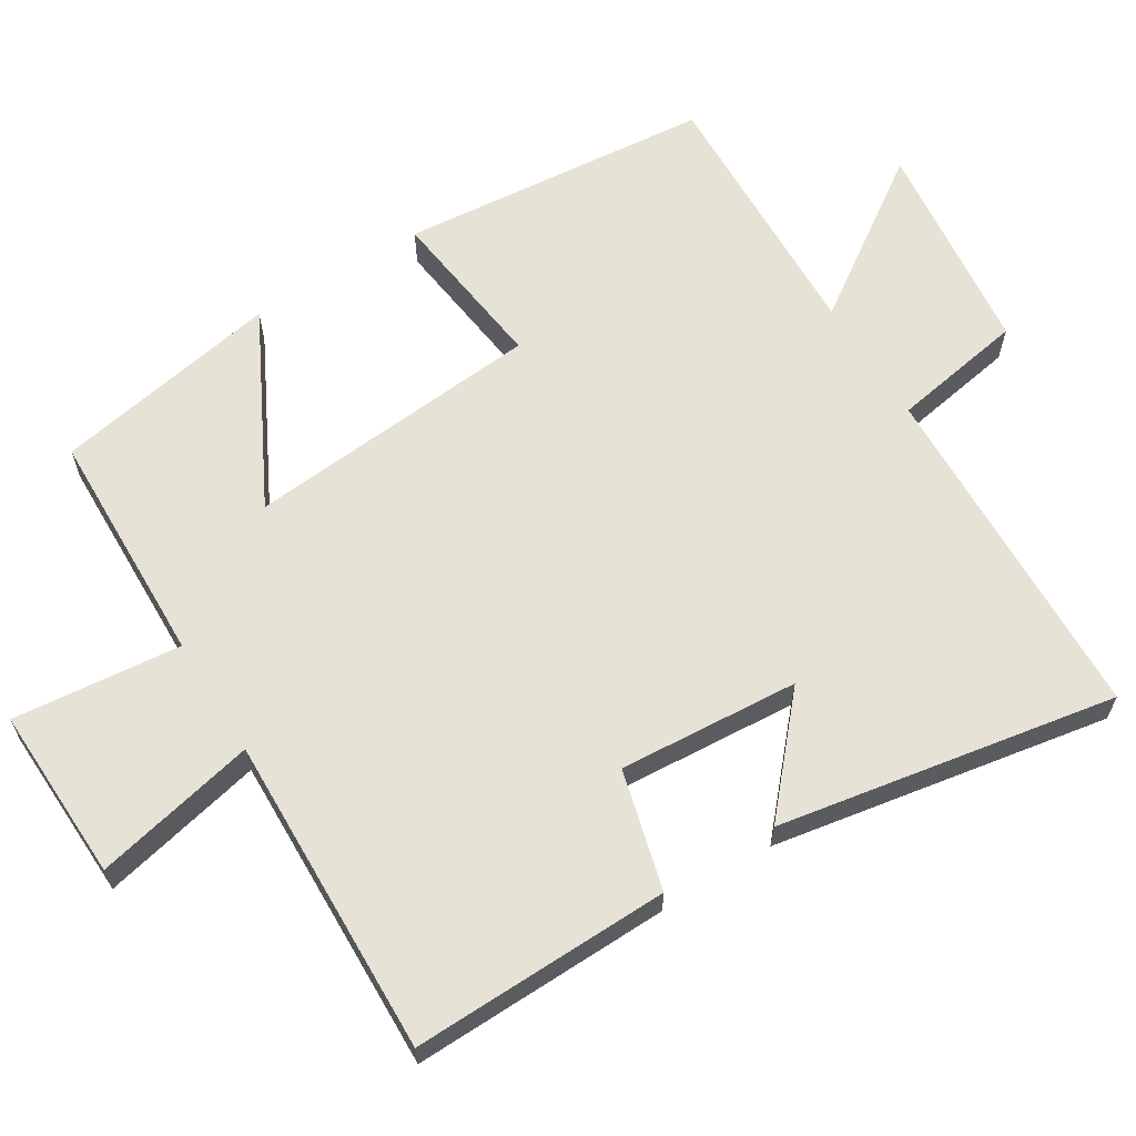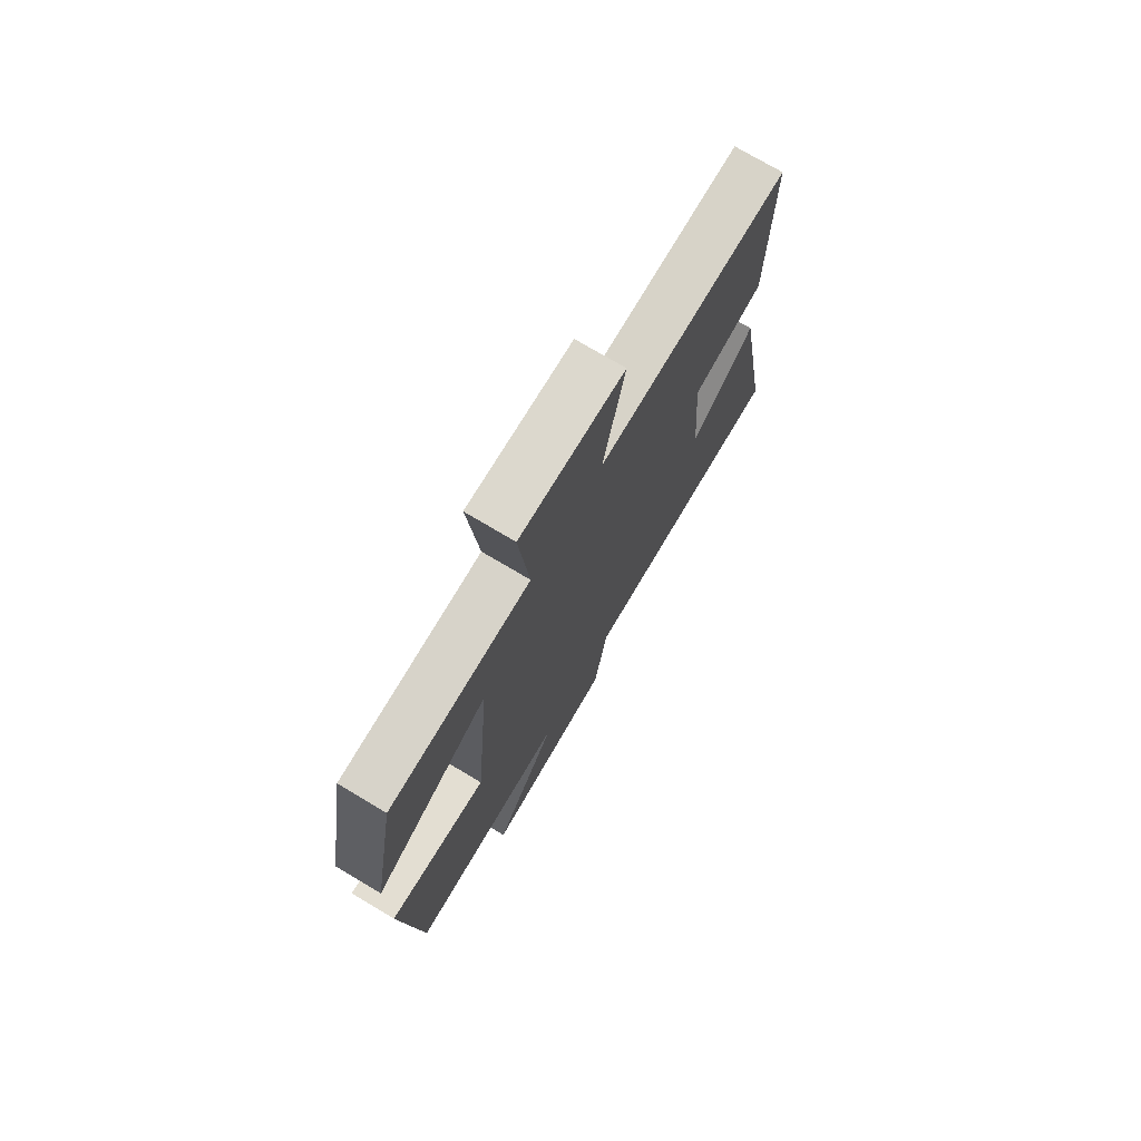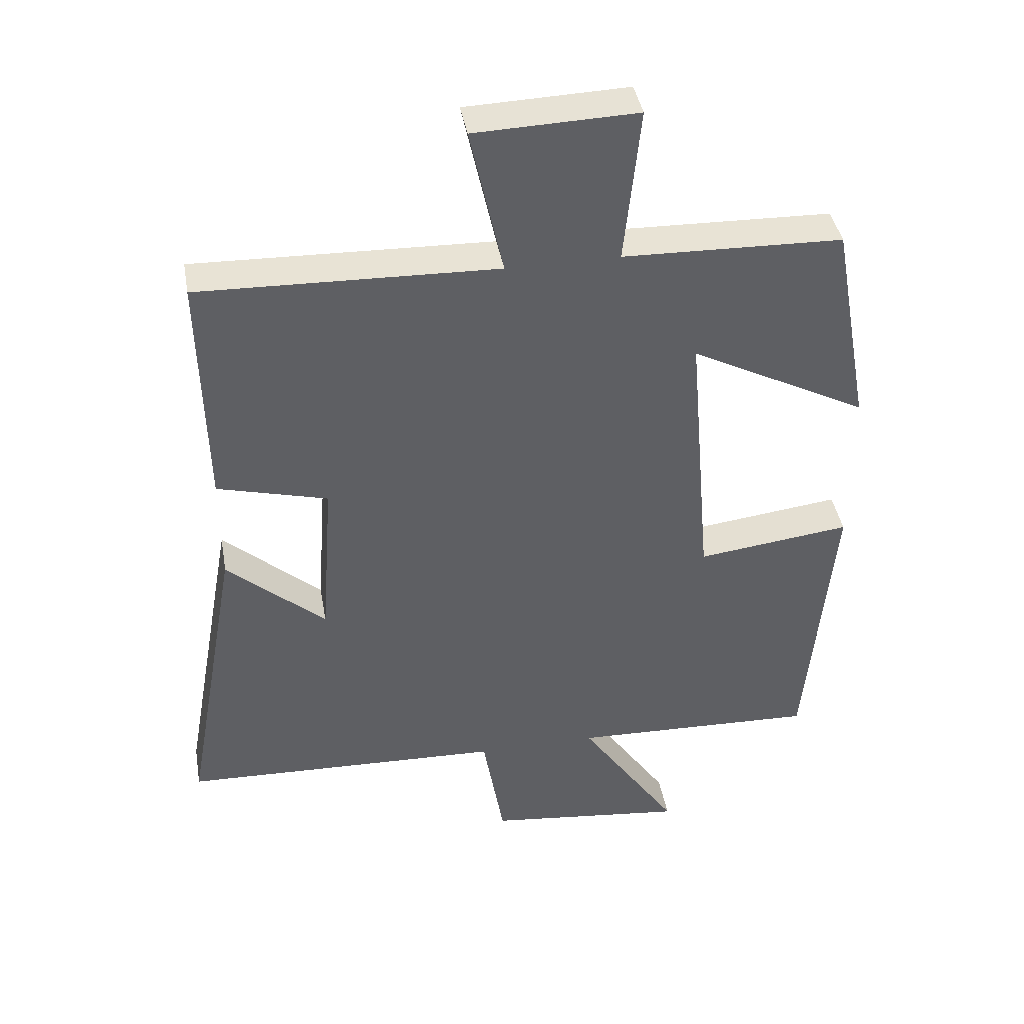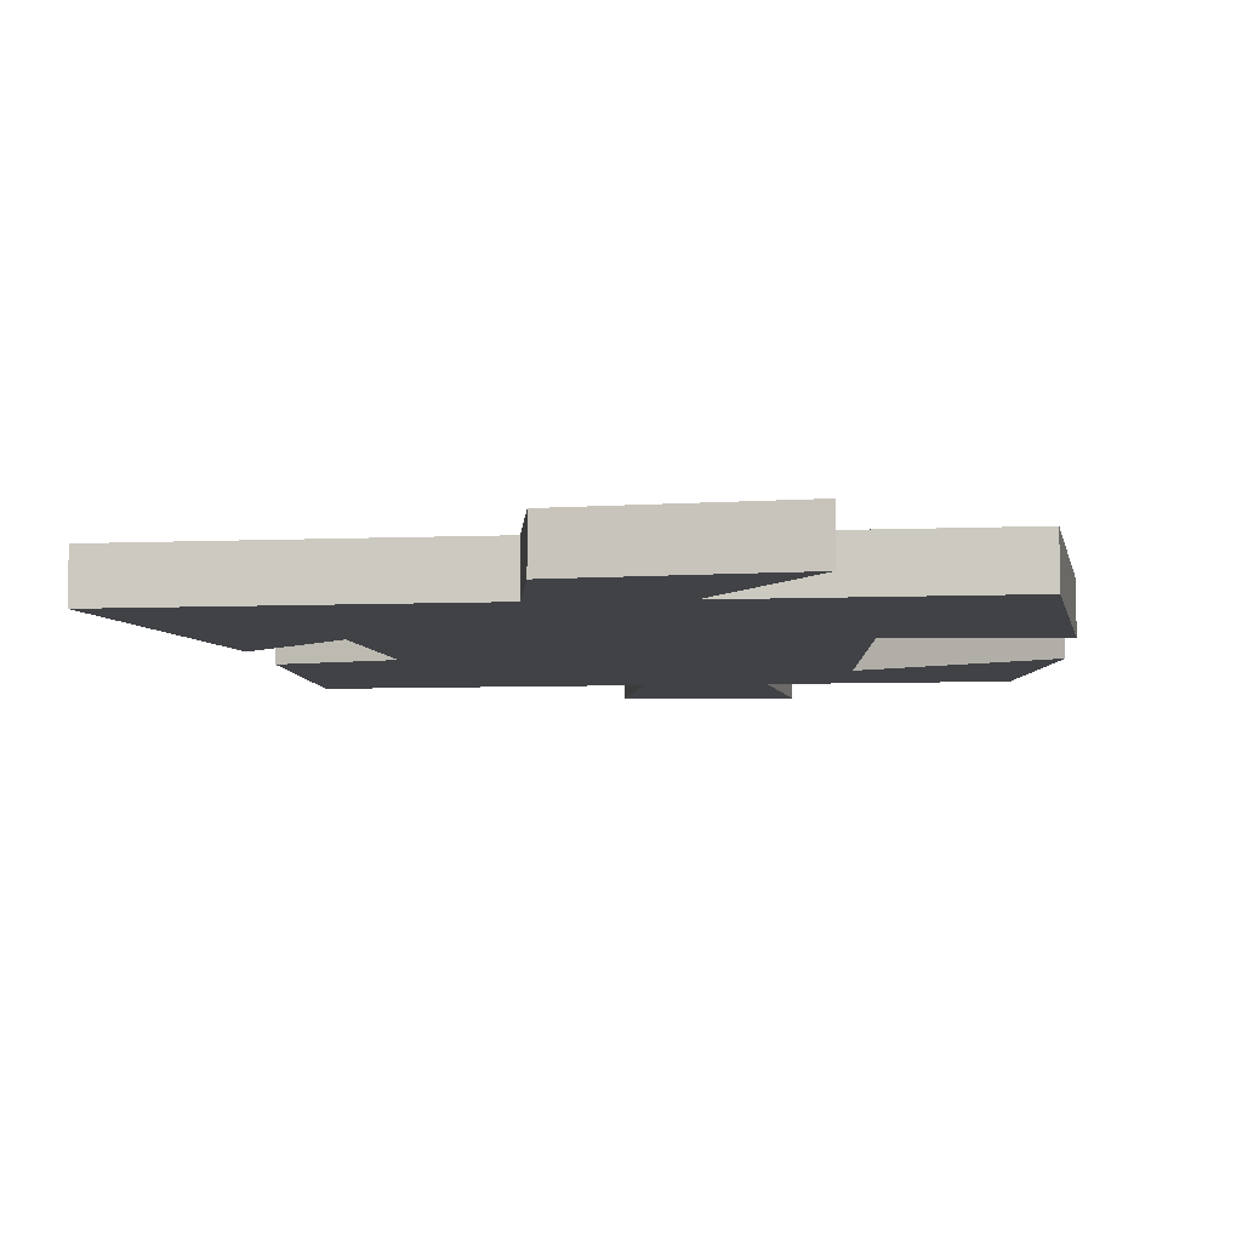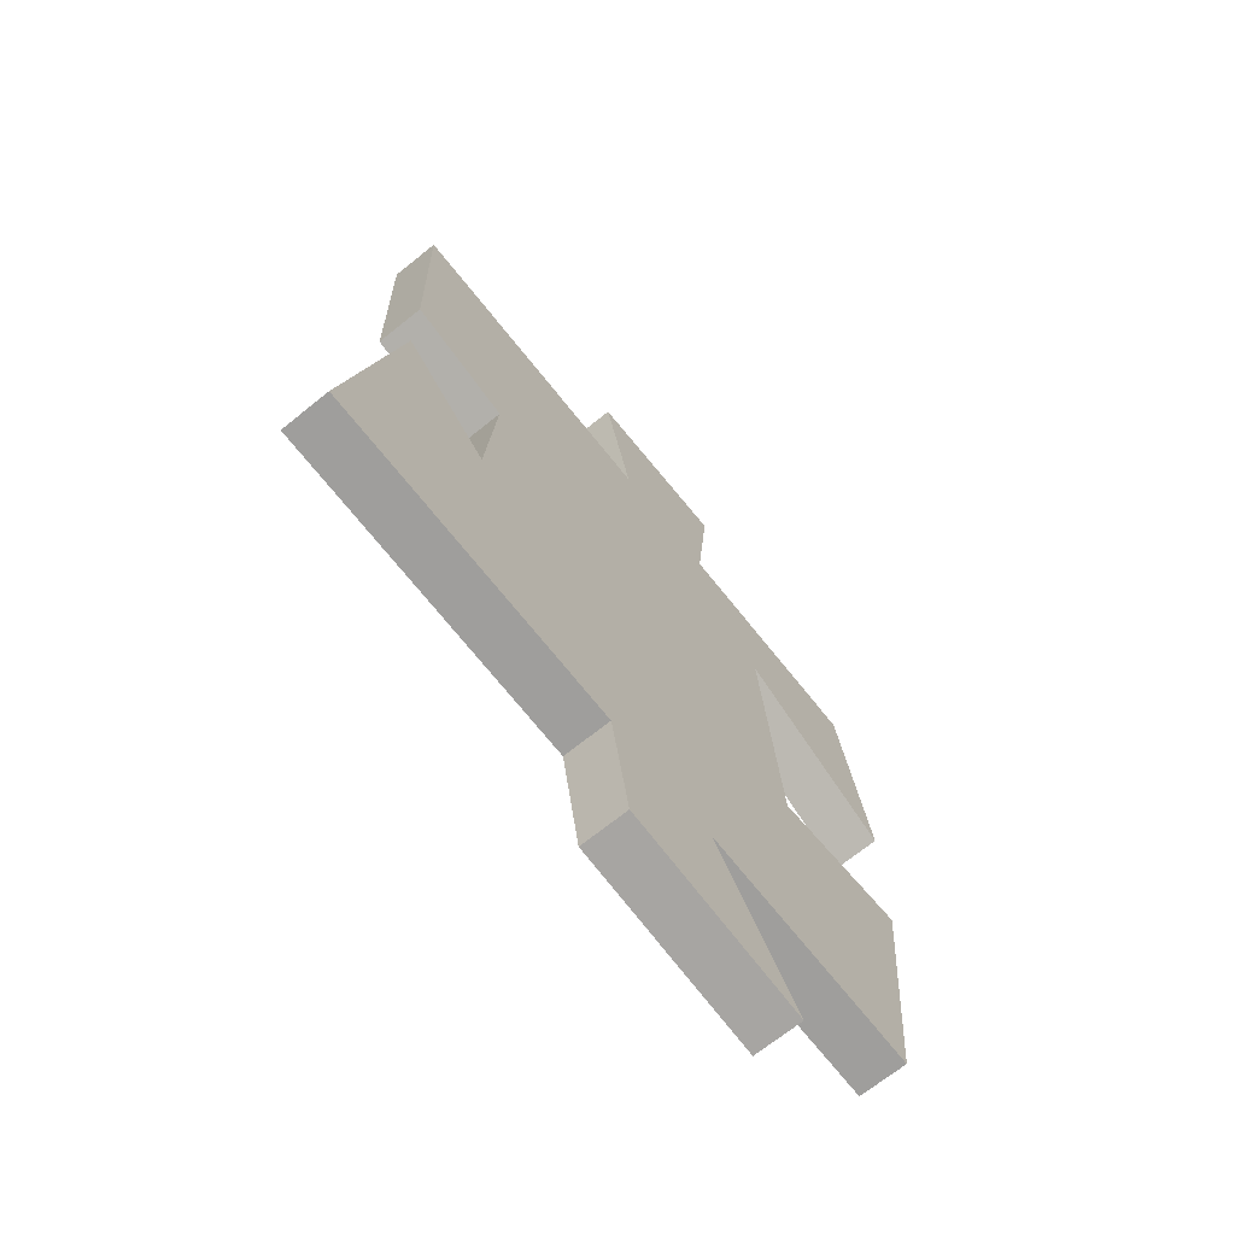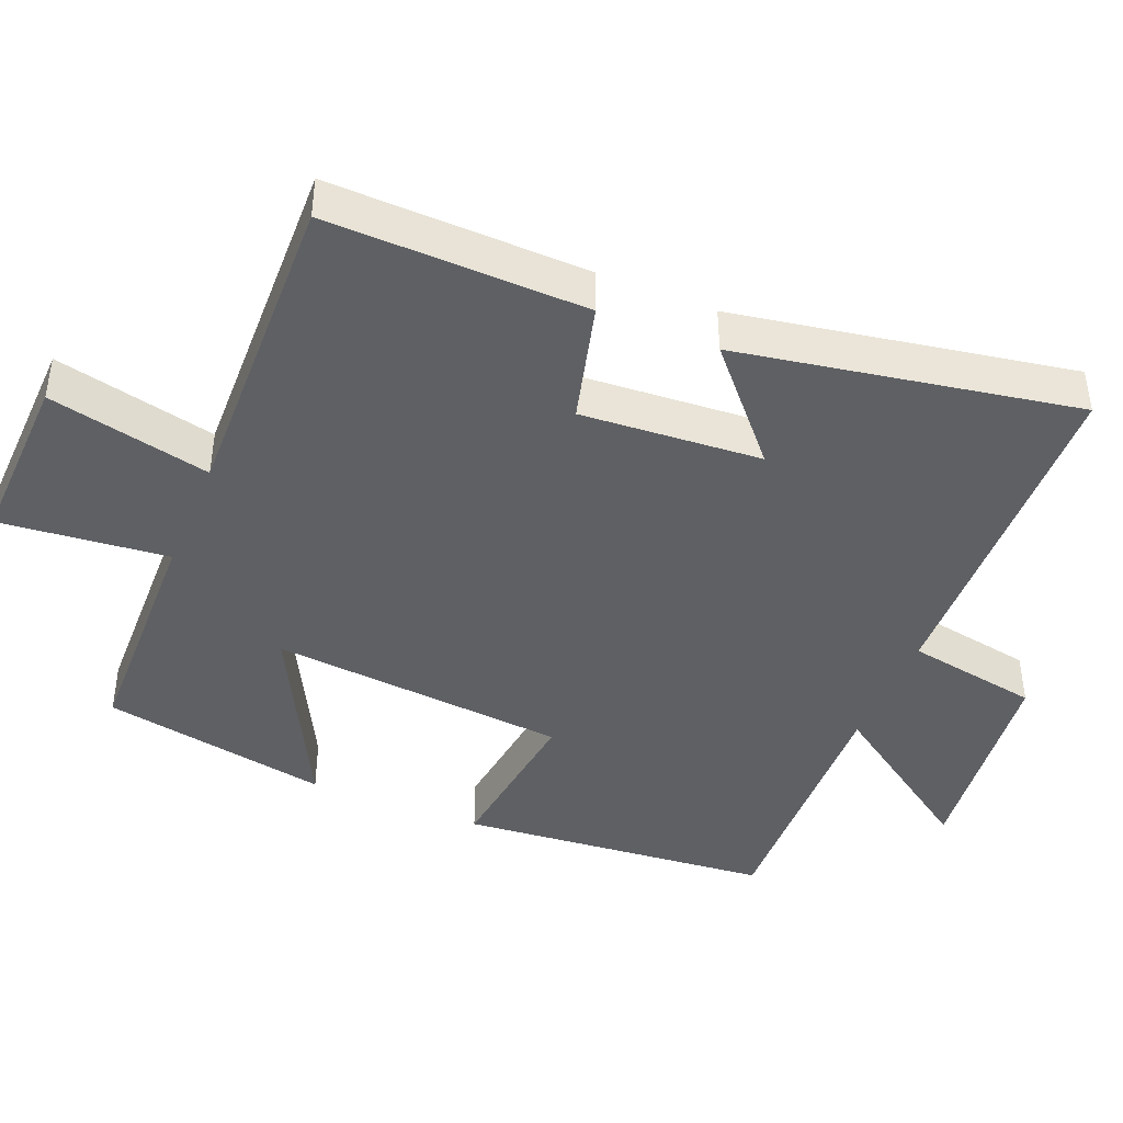
<metadata>
{"format":"obj","ext":"obj","renderer":"f3d","projection":"perspective","resolution":1024,"background":"white","views":[{"elev":63.6,"azim":58.2,"up":"+Y"},{"elev":74.4,"azim":-59.2,"up":"+Z"},{"elev":41.0,"azim":170.1,"up":"+Z"},{"elev":-6.3,"azim":-174.3,"up":"+Y"},{"elev":-69.6,"azim":128.8,"up":"+Z"},{"elev":-43.0,"azim":67.6,"up":"+Y"}]}
</metadata>
<code>
v 0.584 0.07 -0.484
v 0.097 0.07 -0.5
v 0.065 0.07 -0.686
v -0.237 0.07 -0.72
v -0.087 0.07 -0.5
v -0.459 0.07 -0.512
v -0.5 0.07 -0.076
v -0.268 0.07 -0.105
v -0.232 0.07 0.311
v -0.5 0.07 0.172
v -0.442 0.07 0.491
v -0.111 0.07 0.5
v -0.135 0.07 0.735
v 0.109 0.07 0.727
v 0.059 0.07 0.5
v 0.508 0.07 0.513
v 0.5 0.07 0.152
v 0.333 0.07 0.108
v 0.351 0.07 -0.144
v 0.5 0.07 -0.012
v 0.584 0 -0.484
v 0.097 0 -0.5
v 0.065 0 -0.686
v -0.237 0 -0.72
v -0.087 0 -0.5
v -0.459 0 -0.512
v -0.5 0 -0.076
v -0.268 0 -0.105
v -0.232 0 0.311
v -0.5 0 0.172
v -0.442 0 0.491
v -0.111 0 0.5
v -0.135 0 0.735
v 0.109 0 0.727
v 0.059 0 0.5
v 0.508 0 0.513
v 0.5 0 0.152
v 0.333 0 0.108
v 0.351 0 -0.144
v 0.5 0 -0.012
f 19 20 1 2
f 18 19 2
f 15 16 17 18
f 15 18 2
f 12 13 14 15
f 11 12 15
f 10 11 15
f 9 10 15
f 15 2 3
f 9 15 3
f 8 9 3
f 5 6 7 8
f 5 8 3
f 3 4 5
f 22 21 40 39
f 22 39 38
f 38 37 36 35
f 22 38 35
f 35 34 33 32
f 35 32 31
f 35 31 30
f 35 30 29
f 23 22 35
f 23 35 29
f 23 29 28
f 28 27 26 25
f 23 28 25
f 25 24 23
f 1 21 22 2
f 2 22 23 3
f 3 23 24 4
f 4 24 25 5
f 5 25 26 6
f 6 26 27 7
f 7 27 28 8
f 8 28 29 9
f 9 29 30 10
f 10 30 31 11
f 11 31 32 12
f 12 32 33 13
f 13 33 34 14
f 14 34 35 15
f 15 35 36 16
f 16 36 37 17
f 17 37 38 18
f 18 38 39 19
f 19 39 40 20
f 20 40 21 1

</code>
